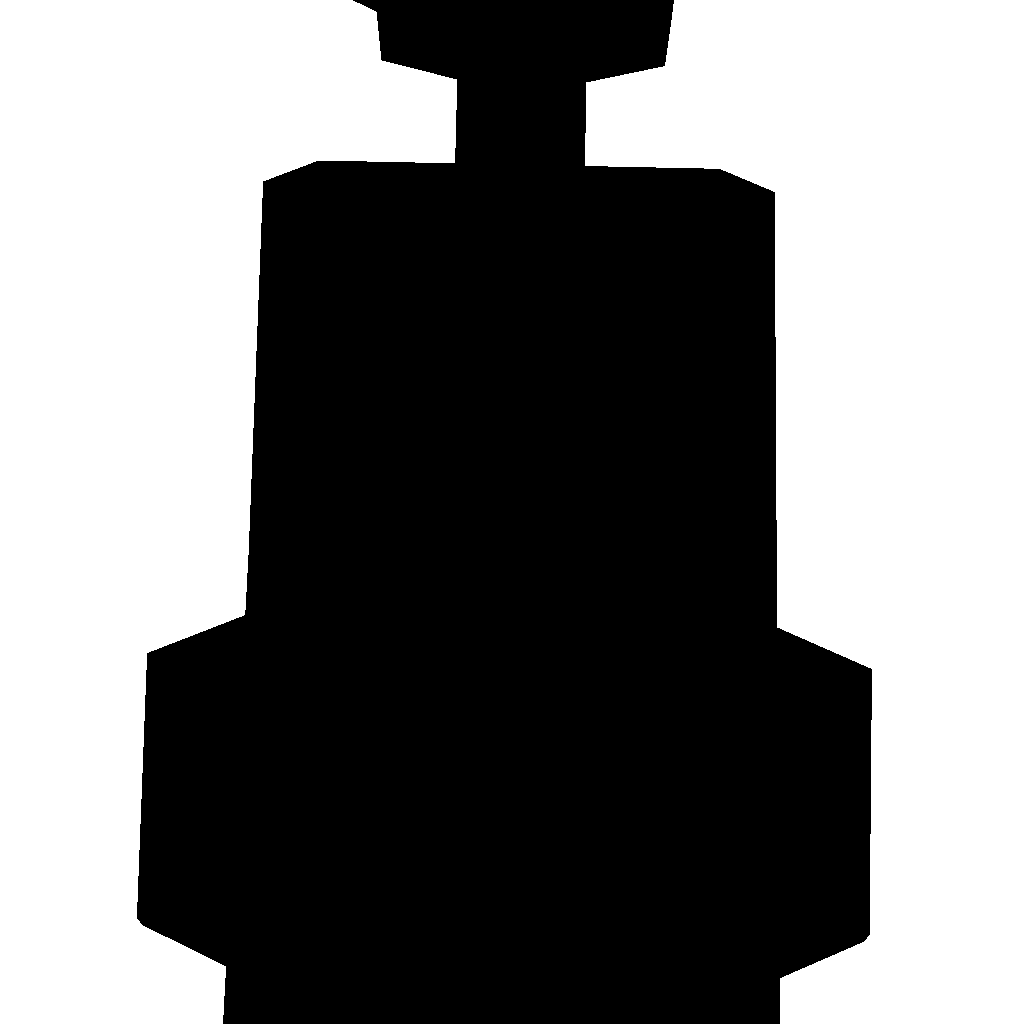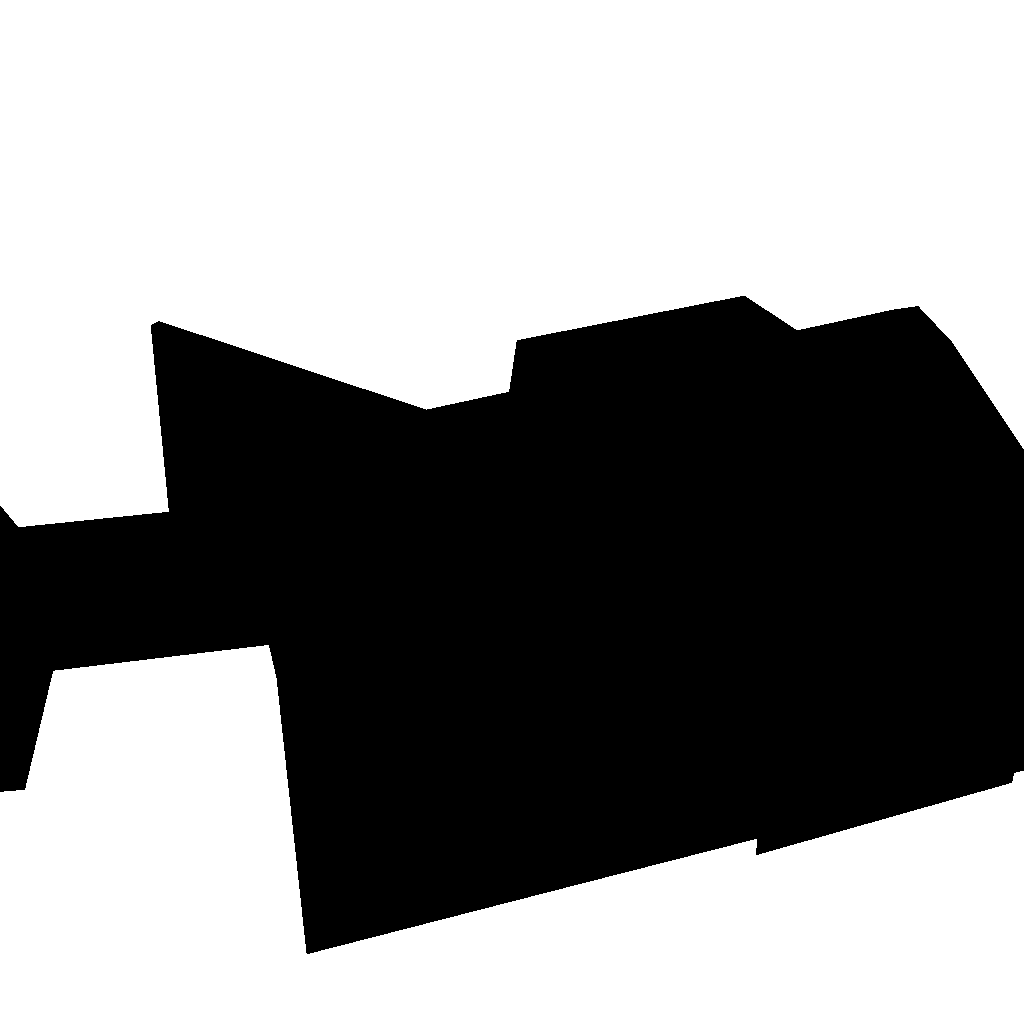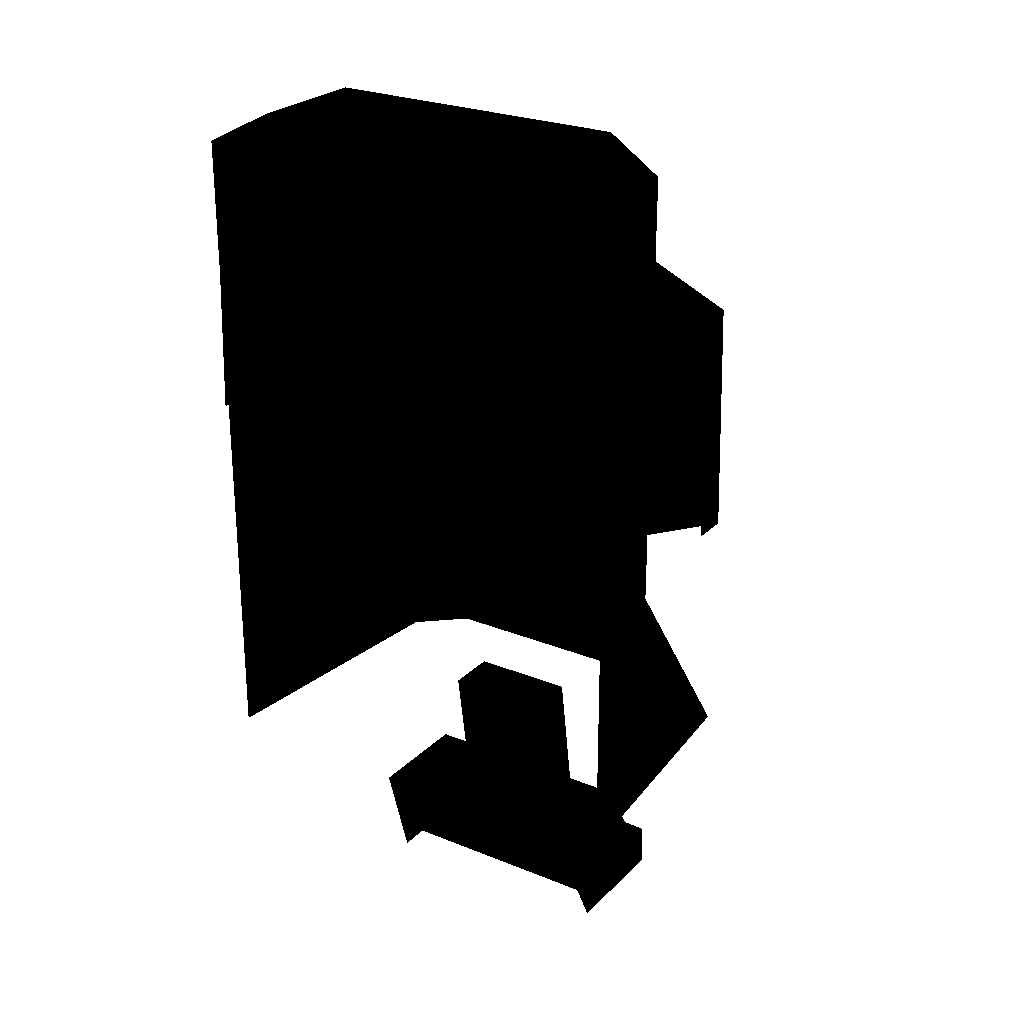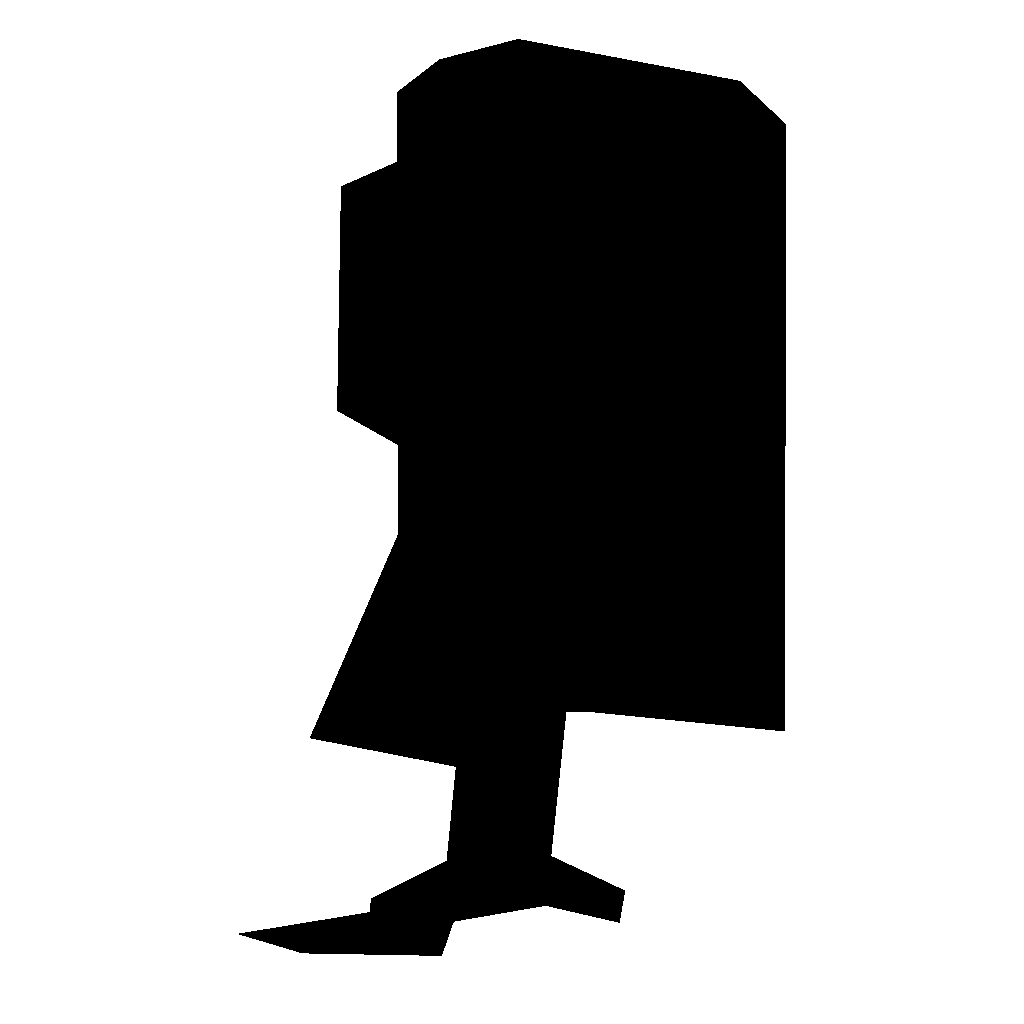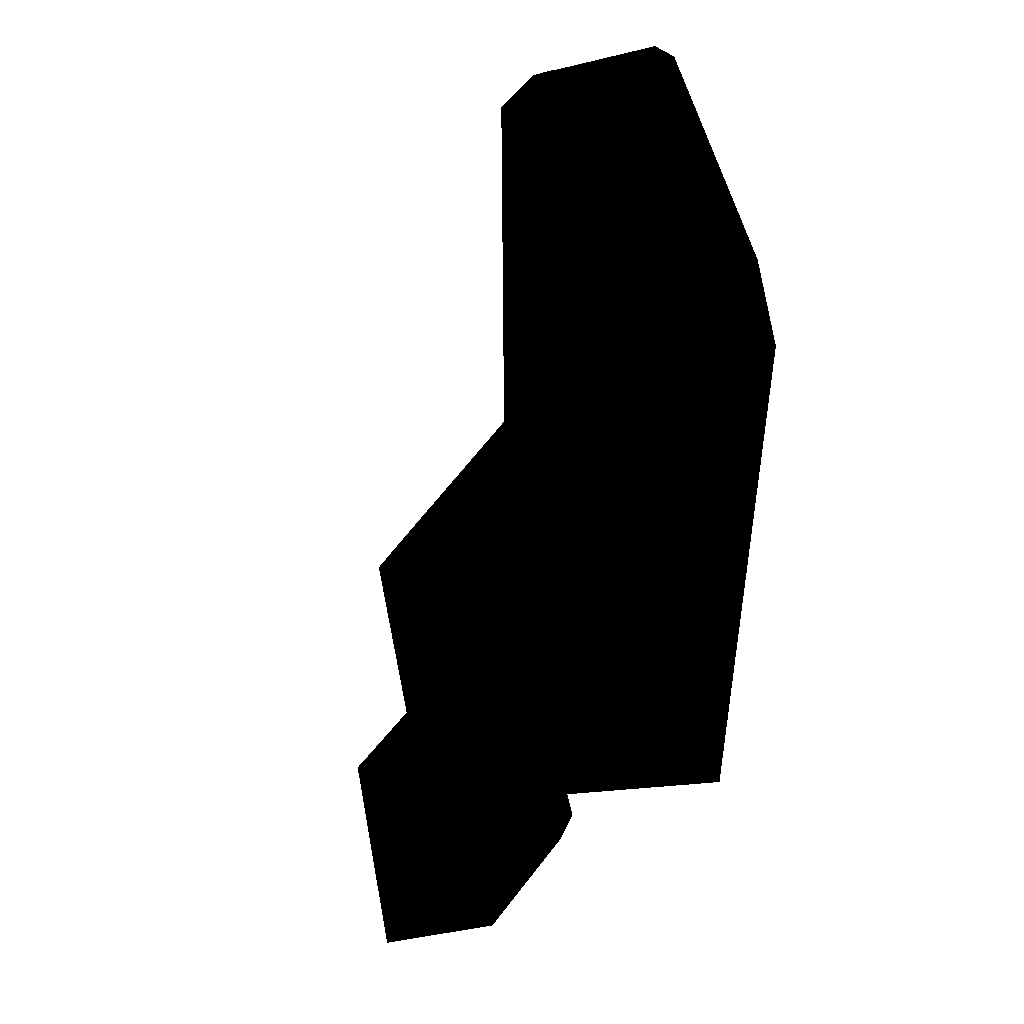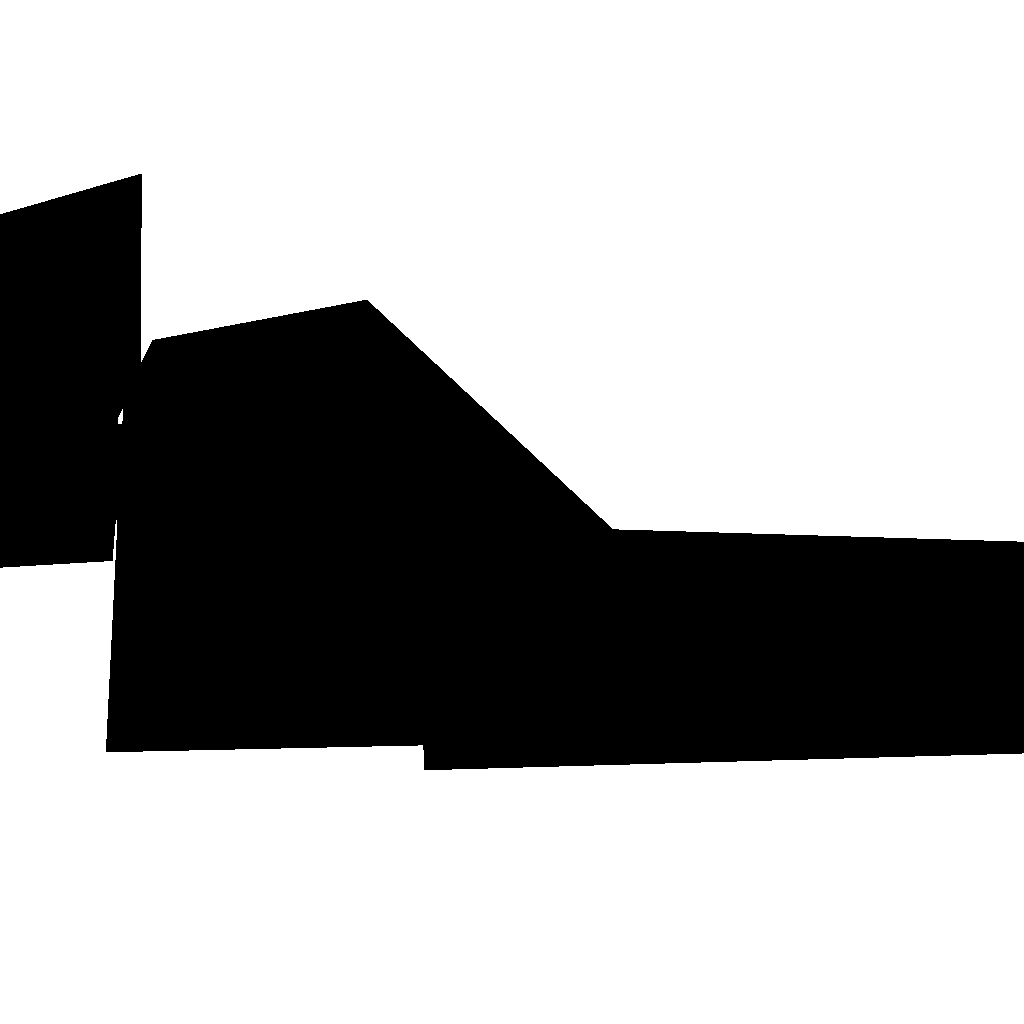
<metadata>
{"format":"obj","ext":"obj","renderer":"f3d","projection":"perspective","resolution":1024,"background":"white","views":[{"elev":72.3,"azim":-178.7,"up":"+Z"},{"elev":44.0,"azim":72.1,"up":"+Z"},{"elev":25.5,"azim":-146.7,"up":"+Y"},{"elev":0.5,"azim":139.6,"up":"+Y"},{"elev":47.6,"azim":79.3,"up":"+Y"},{"elev":-3.0,"azim":53.9,"up":"+Z"}]}
</metadata>
<code>
o polygon0
g polygon0
v -0.5874 0.25 -0.3198
v -0.2554 0.4441 -0.09644
v 0.5874 0.25 -0.3198
v 0.2554 0.4441 -0.09644
v 0.5874 0.25 0.3823
v 0.2554 0.4441 0.1589
v -0.5874 0.25 0.3823
v -0.2554 0.4441 0.1589
v -0.5874 0.25 -0.3198
v -0.2554 0.4441 -0.09644
v 1.102 4.318 -1
v 0.9768 4.318 -0.3643
v 1.101 3.956 -1
v 0.9763 3.956 -0.3647
v 1.1 2.533 -1
v 0.9751 2.533 -0.3669
v 1.1 2.182 -1
v 0.9749 2.182 -0.3677
v 0.2554 0.4441 -0.09644
v 0.2554 1.25 -0.2214
v 0.2554 0.4441 0.1589
v 0.2554 1.25 0.03394
v -0.2554 0.4441 0.1589
v -0.2554 1.25 0.03394
v -0.2554 0.4441 -0.09644
v -0.2554 1.25 -0.2214
v -1.1 2.182 -1
v -0.9807 2.182 -0.3677
v -1.1 2.533 -1
v -0.981 2.533 -0.3669
v -1.101 3.956 -1
v -0.9763 3.956 -0.3647
v -1.102 4.318 -1
v -0.9768 4.318 -0.3643
v 0.9749 2.182 -0.3677
v 0.9751 2.533 -0.3669
v 0.75 2.185 -0.1704
v 0.75 2.533 -0.1692
v -0.75 2.185 -0.1704
v -0.75 2.533 -0.1692
v -0.9807 2.182 -0.3677
v -0.981 2.533 -0.3669
v 0.6116 0.0625 -0.25
v 0.5874 0.25 -0.3198
v 0.6116 0.0625 0.3535
v 0.5874 0.25 0.3823
v -0.6116 0.0625 0.3535
v -0.5874 0.25 0.3823
v -0.6116 0.0625 -0.25
v -0.5874 0.25 -0.3198
v 0.75 2.185 -0.1704
v 0.75 1.125 0.5813
v 0.9749 2.182 -0.3677
v 0.9756 1.125 0.3804
v 1.1 2.182 -1
v 1.101 1.125 -1
v -0.75 1.125 0.5813
v -0.75 2.185 -0.1704
v -0.9756 1.125 0.3804
v -0.9807 2.182 -0.3677
v -1.101 1.125 -1
v -1.1 2.182 -1
v -0.75 4.318 -0.1631
v 0.75 4.318 -0.1631
v -0.75 4.5 -0.4065
v 0.75 4.5 -0.4065
v -0.75 4.5 -1
v 0.75 4.5 -1
v 0.75 2.533 -0.1692
v 0.9751 2.533 -0.3669
v 0.75 3.956 -0.1643
v 0.9763 3.956 -0.3647
v 0.75 4.318 -0.1631
v 0.9768 4.318 -0.3643
v -0.981 2.533 -0.3669
v -0.75 2.533 -0.1692
v -0.9763 3.956 -0.3647
v -0.75 3.956 -0.1643
v -0.9768 4.318 -0.3643
v -0.75 4.318 -0.1631
v 0.8582 4.054 -0.4871
v 0.8564 2.516 -0.4919
v 1.425 2.763 -0.4919
v 1.398 3.808 -0.4871
v 0.8582 4.054 -0.658
v 0.8582 4.054 -0.4871
v 1.398 3.808 -0.4871
v 1.398 3.808 -0.658
v -0.8582 4.054 -0.4871
v -0.8582 4.054 -0.658
v -1.398 3.808 -0.658
v -1.398 3.808 -0.4871
v -0.8564 2.516 -0.4919
v -0.8582 4.054 -0.4871
v -1.398 3.808 -0.4871
v -1.425 2.763 -0.4919
v 1.425 2.763 -0.6616
v 1.398 3.808 -0.658
v 1.398 3.808 -0.4871
v 1.425 2.763 -0.4919
v -1.398 3.808 -0.658
v -1.425 2.763 -0.6616
v -1.425 2.763 -0.4919
v -1.398 3.808 -0.4871
v 1.102 4.318 -1
v 0.75 4.5 -1
v 0.75 4.5 -0.4065
v 0.9768 4.318 -0.3643
v -0.75 4.5 -1
v -1.102 4.318 -1
v -0.9768 4.318 -0.3643
v -0.75 4.5 -0.4065
v -0.75 2.185 -0.1704
v -0.75 1.125 0.5813
v 0.75 1.125 0.5813
v 0.75 2.185 -0.1704
v 0.75 4.318 -0.1631
v -0.75 4.318 -0.1631
v -0.75 3.956 -0.1643
v 0.75 3.956 -0.1643
v 0.9768 4.318 -0.3643
v 0.75 4.5 -0.4065
v 0.75 4.318 -0.1631
v -0.75 4.5 -0.4065
v -0.9768 4.318 -0.3643
v -0.75 4.318 -0.1631
f 1 2 3
f 2 4 3
f 3 4 5
f 4 6 5
f 5 6 7
f 6 8 7
f 7 8 9
f 8 10 9
f 11 12 13
f 12 14 13
f 13 14 15
f 14 16 15
f 15 16 17
f 16 18 17
f 19 20 21
f 20 22 21
f 21 22 23
f 22 24 23
f 23 24 25
f 24 26 25
f 27 28 29
f 28 30 29
f 29 30 31
f 30 32 31
f 31 32 33
f 32 34 33
f 35 36 37
f 36 38 37
f 37 38 39
f 38 40 39
f 39 40 41
f 40 42 41
f 43 44 45
f 44 46 45
f 45 46 47
f 46 48 47
f 47 48 49
f 48 50 49
f 51 52 53
f 52 54 53
f 53 54 55
f 54 56 55
f 57 58 59
f 58 60 59
f 59 60 61
f 60 62 61
f 63 64 65
f 64 66 65
f 65 66 67
f 66 68 67
f 69 70 71
f 70 72 71
f 71 72 73
f 72 74 73
f 75 76 77
f 76 78 77
f 77 78 79
f 78 80 79
f 81 82 83
f 83 84 81
f 85 86 87
f 87 88 85
f 89 90 91
f 91 92 89
f 93 94 95
f 95 96 93
f 97 98 99
f 99 100 97
f 101 102 103
f 103 104 101
f 105 106 107
f 107 108 105
f 109 110 111
f 111 112 109
f 113 114 115
f 115 116 113
f 117 118 119
f 119 120 117
f 121 122 123
f 124 125 126
o polygon1
g polygon1
v -0.1116 0.0625 0.8535
v 1.112 0.0625 0.8535
v 0.6116 0.0625 0.3535
v -0.6116 0.0625 0.3535
v 0.6116 0.0625 -0.25
v 0.6116 0.0625 0.3535
v 1.112 0.0625 0.8535
v 1.112 0.0625 0.25
f 127 128 129
f 129 130 127
f 131 132 133
f 133 134 131
o polygon2
g polygon2
v 0.75 3.956 -0.1643
v -0.75 3.956 -0.1643
v -0.75 2.533 -0.1692
v 0.75 2.533 -0.1692
f 135 136 137
f 137 138 135

</code>
